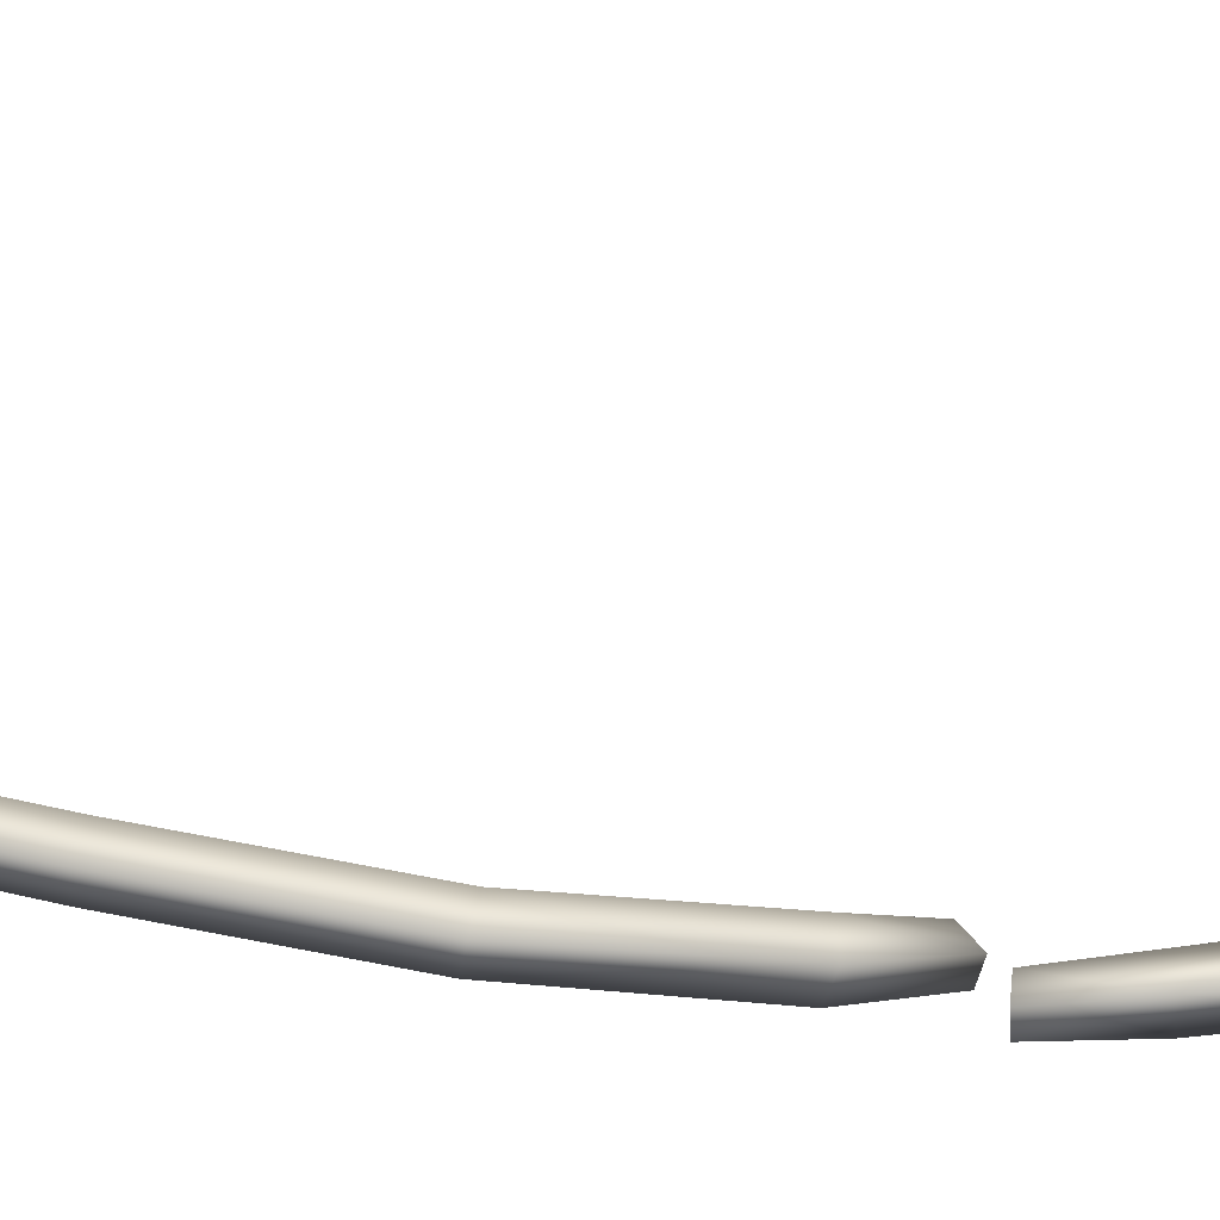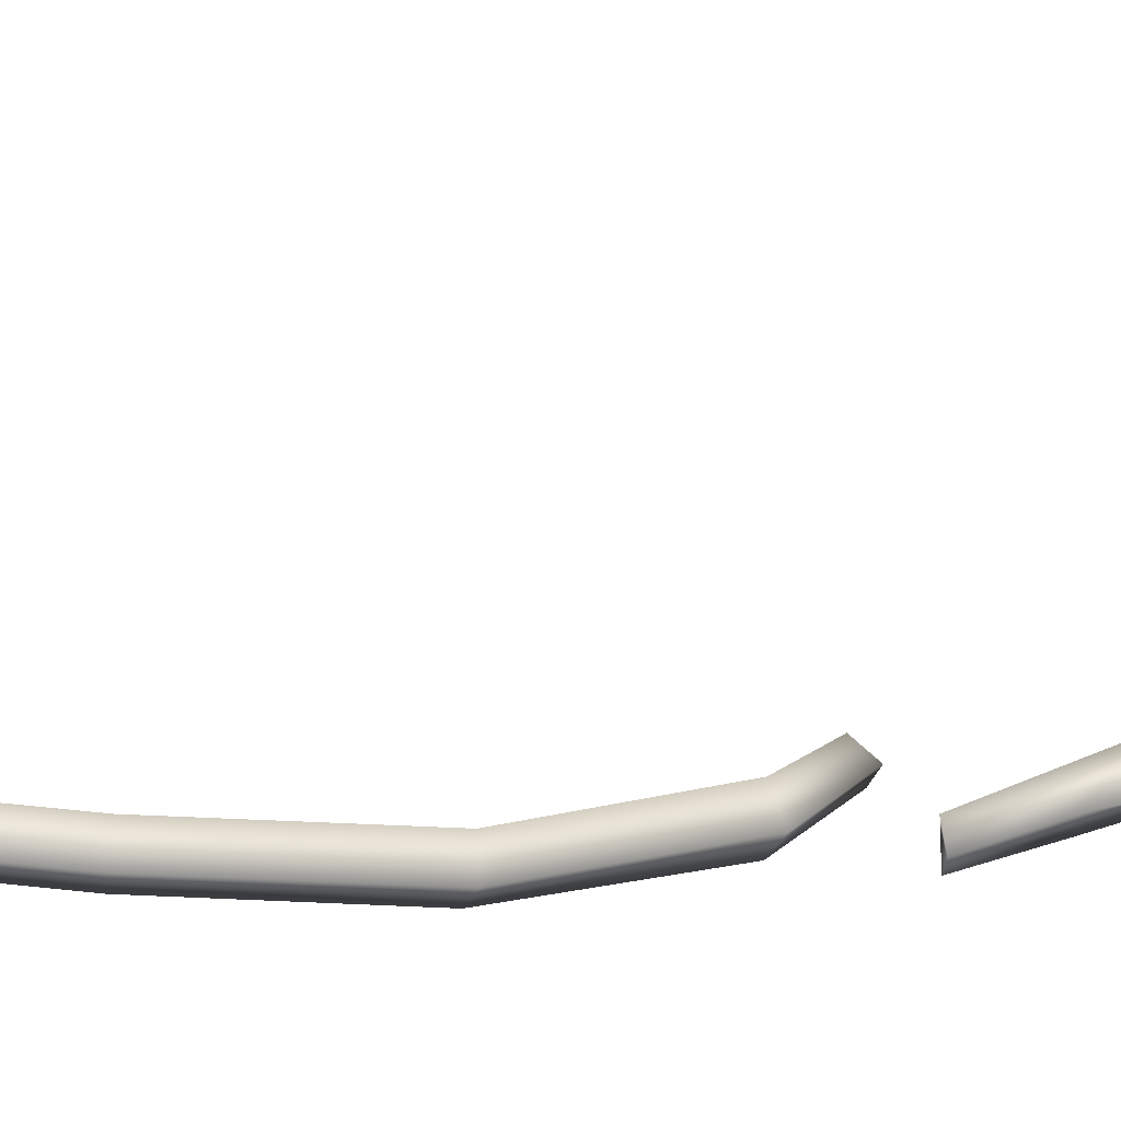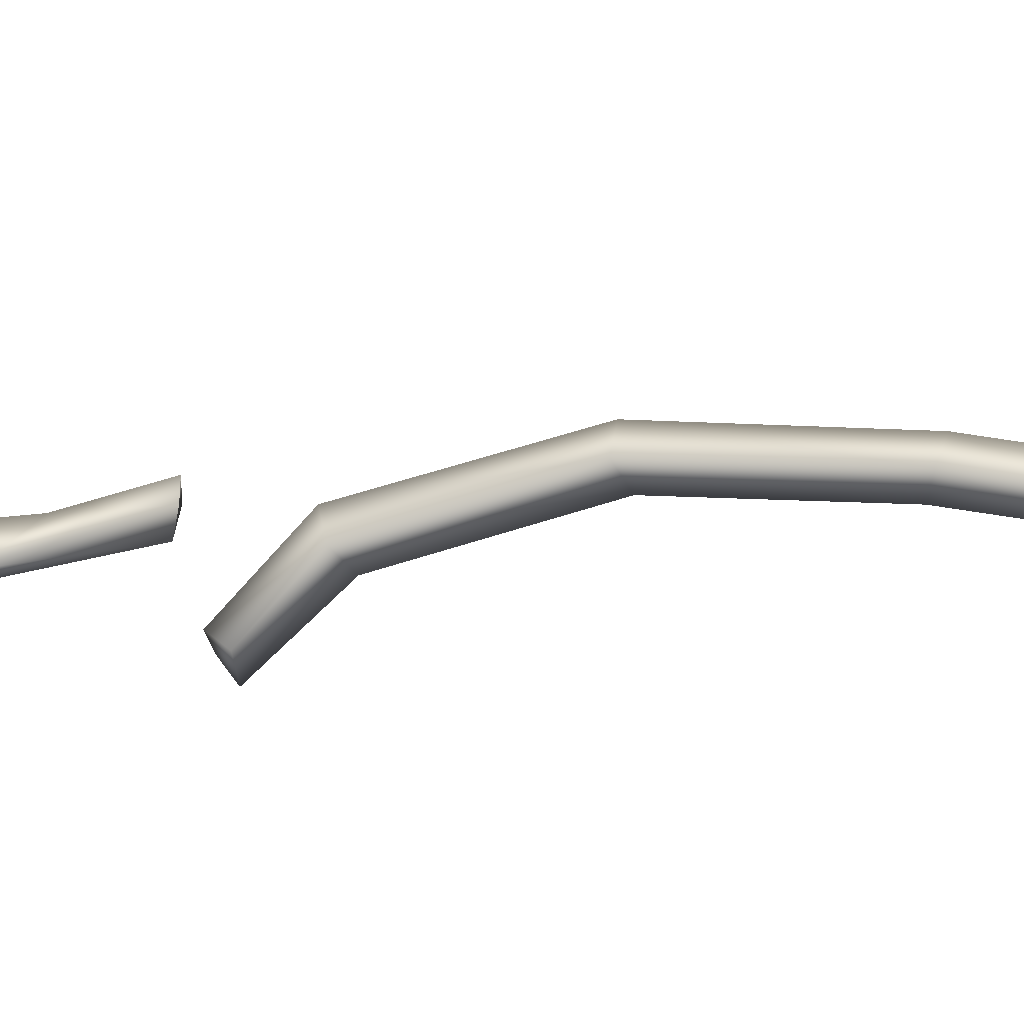
<metadata>
{"format":"obj","ext":"obj","renderer":"f3d","projection":"perspective","resolution":1024,"background":"white","views":[{"elev":17.0,"azim":115.1,"up":"+Z"},{"elev":35.7,"azim":100.0,"up":"+Z"},{"elev":75.8,"azim":-68.8,"up":"+Z"}]}
</metadata>
<code>
g PumpCordBroken
v -0.2498 -2.267 -0.09143
v -0.0724 -2.48 -0.1029
v -0.1077 -2.483 -0.1618
v -0.3618 -2.106 -0.144
v -0.3672 -1.862 -0.08101
v -0.1705 -2.334 -0.1913
v -0.05263 -2.474 -0.1789
v -0.1384 -2.32 -0.1299
v -0.02696 -2.464 -0.131
v -0.0724 -2.48 -0.1029
v -0.2498 -2.267 -0.09143
v -0.2922 -2.142 -0.1779
v -0.2703 -2.063 -0.1169
v -0.3672 -1.862 -0.08101
v -0.4085 -1.641 -0.1327
v -0.3693 -1.386 -0.05485
v -0.341 -1.847 -0.1769
v -0.3123 -1.601 -0.1037
v -0.3693 -1.386 -0.05485
v -0.3897 -1.158 -0.09747
v -0.329 -0.9382 -0.0135
v -0.3388 -1.273 -0.1423
v -0.2929 -1.169 -0.07118
v -0.329 -0.9382 -0.0135
v -0.2407 -0.7688 -0.04436
v -0.2584 -0.5554 0.001926
v -0.3291 -0.7141 -0.06795
v -0.2584 -0.5554 0.001926
v -0.2718 -0.7389 -0.1089
v -0.1565 -0.4119 -0.02456
v -0.1592 -0.2383 0.02515
v -0.2397 -0.3523 -0.04654
v -0.1592 -0.2383 0.02515
v -0.1846 -0.3778 -0.08451
v -0.05093 -0.1474 -0.0003005
v -0.07738 -0.0804 0.04338
v -0.1243 -0.07796 -0.0197
v -0.07738 -0.0804 0.04338
v -0.01573 -0.00236 0.05621
v -0.03665 0.03636 -0.001161
v 0.009605 0.00236 -0.04046
v -0.07401 -0.1085 -0.05839
v 0.03053 -0.03636 0.01656
v -0.01573 -0.00236 0.05621
v -0.1077 -2.483 -0.1618
v -0.0724 -2.48 -0.1029
v -0.05263 -2.474 -0.1789
v 0.08576 -5.876 0.6501
v 0.1274 -5.711 0.6861
v 0.1357 -5.877 0.6986
v 0.07839 -5.729 0.6398
v 0.1014 -5.57 0.6366
v 0.1287 -5.736 0.5912
v 0.1358 -5.876 0.6008
v 0.05513 -5.604 0.596
v 0.04745 -5.406 0.529
v 0.1778 -5.718 0.6375
v 0.1857 -5.877 0.6495
v 0.1357 -5.877 0.6986
v 0.1274 -5.711 0.6861
v 0.1014 -5.57 0.6366
v 0.1528 -5.583 0.5899
v 0.04745 -5.406 0.529
v 0.1065 -5.617 0.5495
v 0.09736 -5.418 0.479
v -0.07013 -5.081 0.1981
v 0.01133 -5.467 0.5078
v -0.1101 -5.146 0.1871
v -0.07013 -5.081 0.1981
v -0.08197 -4.924 0.07647
v 0.06094 -5.476 0.4568
v -0.0179 -5.09 0.1507
v -0.08197 -4.924 0.07647
v -0.03604 -5.229 0.2084
v -0.0731 -5.018 0.01719
v -0.1261 -4.952 0.02912
v -0.06733 -4.792 0.009007
v -0.02675 -4.949 0.03996
v -0.06733 -4.792 0.009007
v -0.01207 -4.817 -0.0277
v -0.02632 -4.636 -0.03129
v -0.1097 -4.805 -0.0461
v -0.06433 -4.632 -0.09079
v -0.02632 -4.636 -0.03129
v -0.05442 -4.83 -0.08281
v 0.0292 -4.66 -0.06825
v 0.04728 -4.448 -0.03688
v -0.008812 -4.656 -0.1278
v 0.02469 -4.411 -0.09702
v 0.04728 -4.448 -0.03688
v 0.2587 -4.009 0.04432
v 0.1033 -4.47 -0.07389
v 0.2587 -4.009 0.04432
v 0.08612 -4.422 -0.1327
v 0.3207 -4.019 0.01083
v 0.322 -3.781 0.06917
v 0.2369 -3.963 -0.007786
v 0.2885 -3.77 0.008774
v 0.322 -3.781 0.06917
v 0.2966 -3.604 0.01777
v 0.3307 -3.602 0.07681
v 0.2913 -3.388 0.04893
v 0.296 -3.978 -0.04355
v 0.3498 -3.776 -0.0263
v 0.3833 -3.787 0.03412
v 0.3307 -3.602 0.07681
v 0.3584 -3.6 -0.01766
v 0.2565 -3.391 -0.009116
v 0.1677 -2.988 -0.01191
v 0.3925 -3.598 0.04057
v 0.3535 -3.385 0.01128
v 0.2913 -3.388 0.04893
v 0.3198 -3.394 -0.04607
v 0.2291 -2.975 -0.05004
v 0.1677 -2.988 -0.01191
v 0.1986 -2.999 -0.1067
v -0.005677 -2.649 -0.102
v -0.06108 -2.684 -0.06636
v 0.1457 -3.031 -0.06581
v -0.0708 -2.73 -0.1228
v -0.06108 -2.684 -0.06636
v -0.2263 -2.613 -0.1145
v -0.2548 -2.636 -0.1744
v -0.2074 -2.567 -0.1408
v -0.2263 -2.613 -0.1145
v -0.02557 -2.681 -0.1628
v -0.2224 -2.588 -0.1905
g PumpCordBroken_0
f 3 2 1
f 4 3 1
f 5 4 1
f 3 4 6
f 6 7 3
f 7 6 8
f 9 7 8
f 9 8 10
f 8 11 10
f 6 12 8
f 4 12 6
f 13 11 8
f 12 13 8
f 14 11 13
f 15 4 5
f 16 15 5
f 17 12 4
f 13 12 17
f 17 4 15
f 18 14 13
f 18 13 17
f 19 14 18
f 20 15 16
f 21 20 16
f 22 17 15
f 18 17 22
f 22 15 20
f 23 19 18
f 23 18 22
f 24 19 23
f 24 23 25
f 23 22 25
f 26 24 25
f 27 20 21
f 27 21 28
f 22 20 29
f 22 29 25
f 20 27 29
f 26 25 30
f 25 29 30
f 31 26 30
f 32 27 28
f 32 28 33
f 29 27 34
f 29 34 30
f 27 32 34
f 31 30 35
f 30 34 35
f 36 31 35
f 37 32 33
f 37 33 38
f 38 39 37
f 39 40 37
f 37 40 41
f 34 32 42
f 32 37 42
f 42 37 41
f 34 42 35
f 42 41 43
f 35 42 43
f 35 43 36
f 43 44 36
f 9 46 45
f 47 9 45
f 50 49 48
f 49 51 48
f 49 52 51
f 48 51 53
f 54 48 53
f 52 55 51
f 51 55 53
f 52 56 55
f 54 53 57
f 58 54 57
f 58 57 59
f 57 60 59
f 60 57 61
f 57 62 61
f 57 53 62
f 61 62 63
f 55 64 53
f 53 64 62
f 62 65 63
f 62 64 65
f 63 65 66
f 56 67 55
f 55 67 64
f 68 67 56
f 68 56 69
f 69 70 68
f 67 71 64
f 64 71 65
f 67 68 71
f 65 72 66
f 66 72 73
f 74 65 71
f 68 74 71
f 72 65 74
f 75 74 68
f 75 72 74
f 70 76 68
f 75 68 76
f 70 77 76
f 72 78 73
f 78 72 75
f 73 78 79
f 78 80 79
f 78 75 80
f 79 80 81
f 77 82 76
f 76 82 75
f 82 77 83
f 77 84 83
f 82 85 75
f 75 85 80
f 82 83 85
f 80 86 81
f 81 86 87
f 85 88 80
f 83 88 85
f 88 86 80
f 83 84 89
f 83 89 88
f 84 90 89
f 91 89 90
f 86 92 87
f 87 92 93
f 88 94 86
f 89 94 88
f 94 92 86
f 92 95 93
f 95 92 94
f 93 95 96
f 97 89 91
f 89 97 94
f 97 91 98
f 91 99 98
f 98 99 100
f 99 101 100
f 101 102 100
f 97 103 94
f 97 98 103
f 95 94 103
f 98 104 103
f 103 104 95
f 98 100 104
f 95 105 96
f 104 105 95
f 96 105 106
f 104 107 105
f 100 107 104
f 102 108 100
f 102 109 108
f 105 110 106
f 107 110 105
f 110 111 106
f 110 107 111
f 111 112 106
f 107 100 113
f 107 113 111
f 100 108 113
f 111 114 112
f 111 113 114
f 114 115 112
f 113 108 116
f 113 116 114
f 114 117 115
f 114 116 117
f 117 118 115
f 109 119 108
f 108 119 116
f 120 119 109
f 120 116 119
f 120 109 121
f 121 122 120
f 122 123 120
f 117 124 118
f 124 125 118
f 125 124 123
f 116 126 117
f 126 116 120
f 117 126 124
f 120 123 127
f 124 127 123
f 126 127 124
f 126 120 127

</code>
